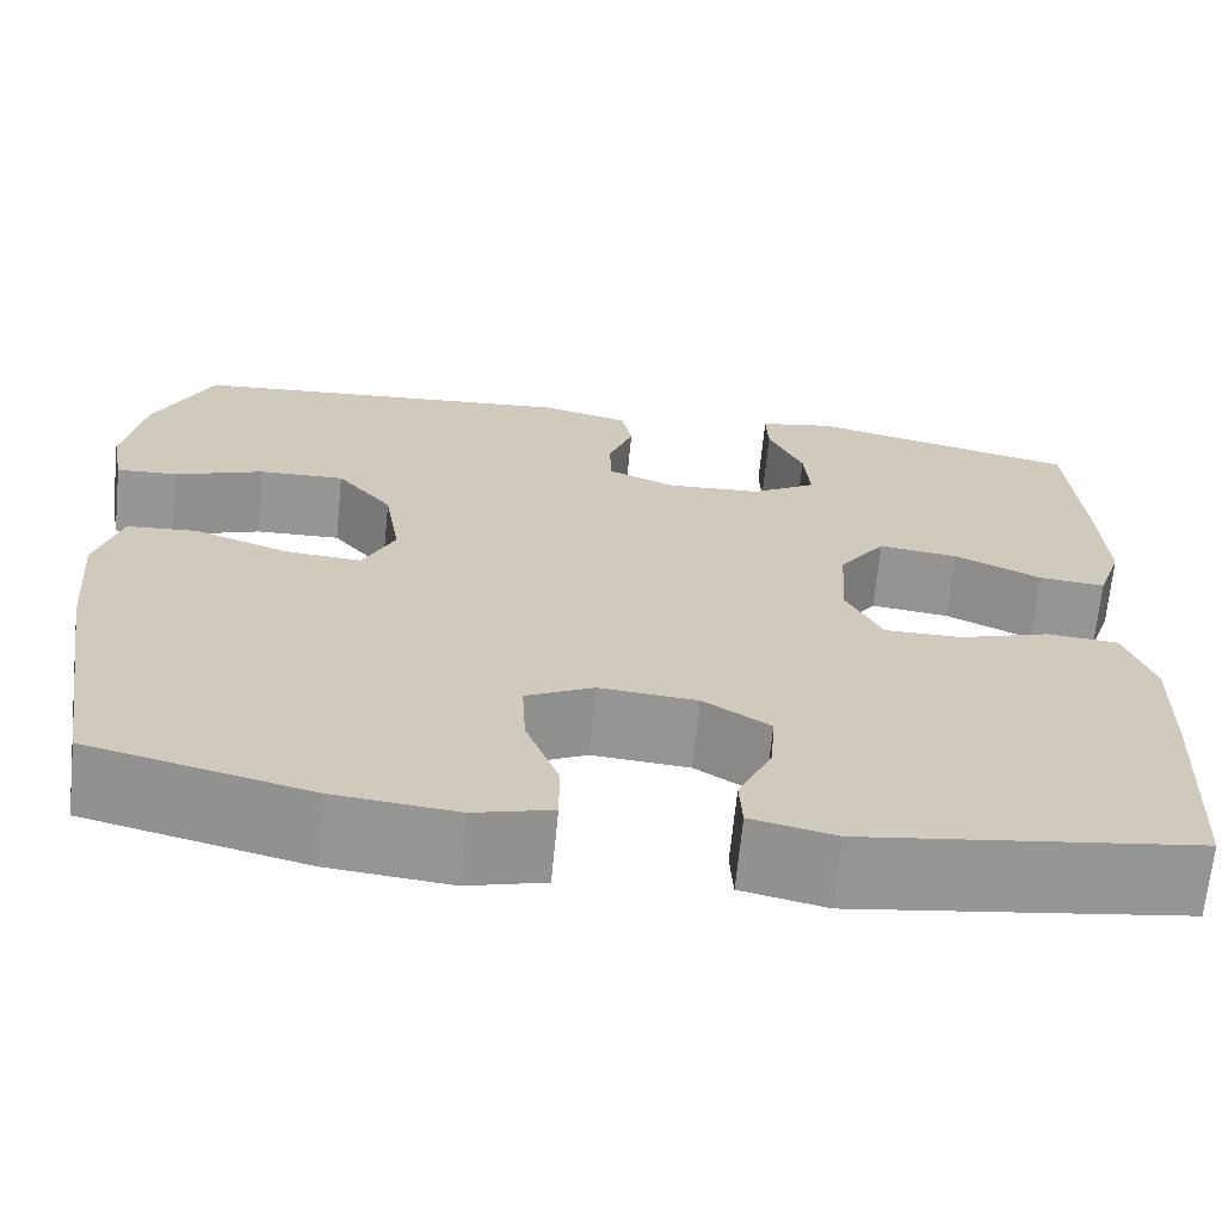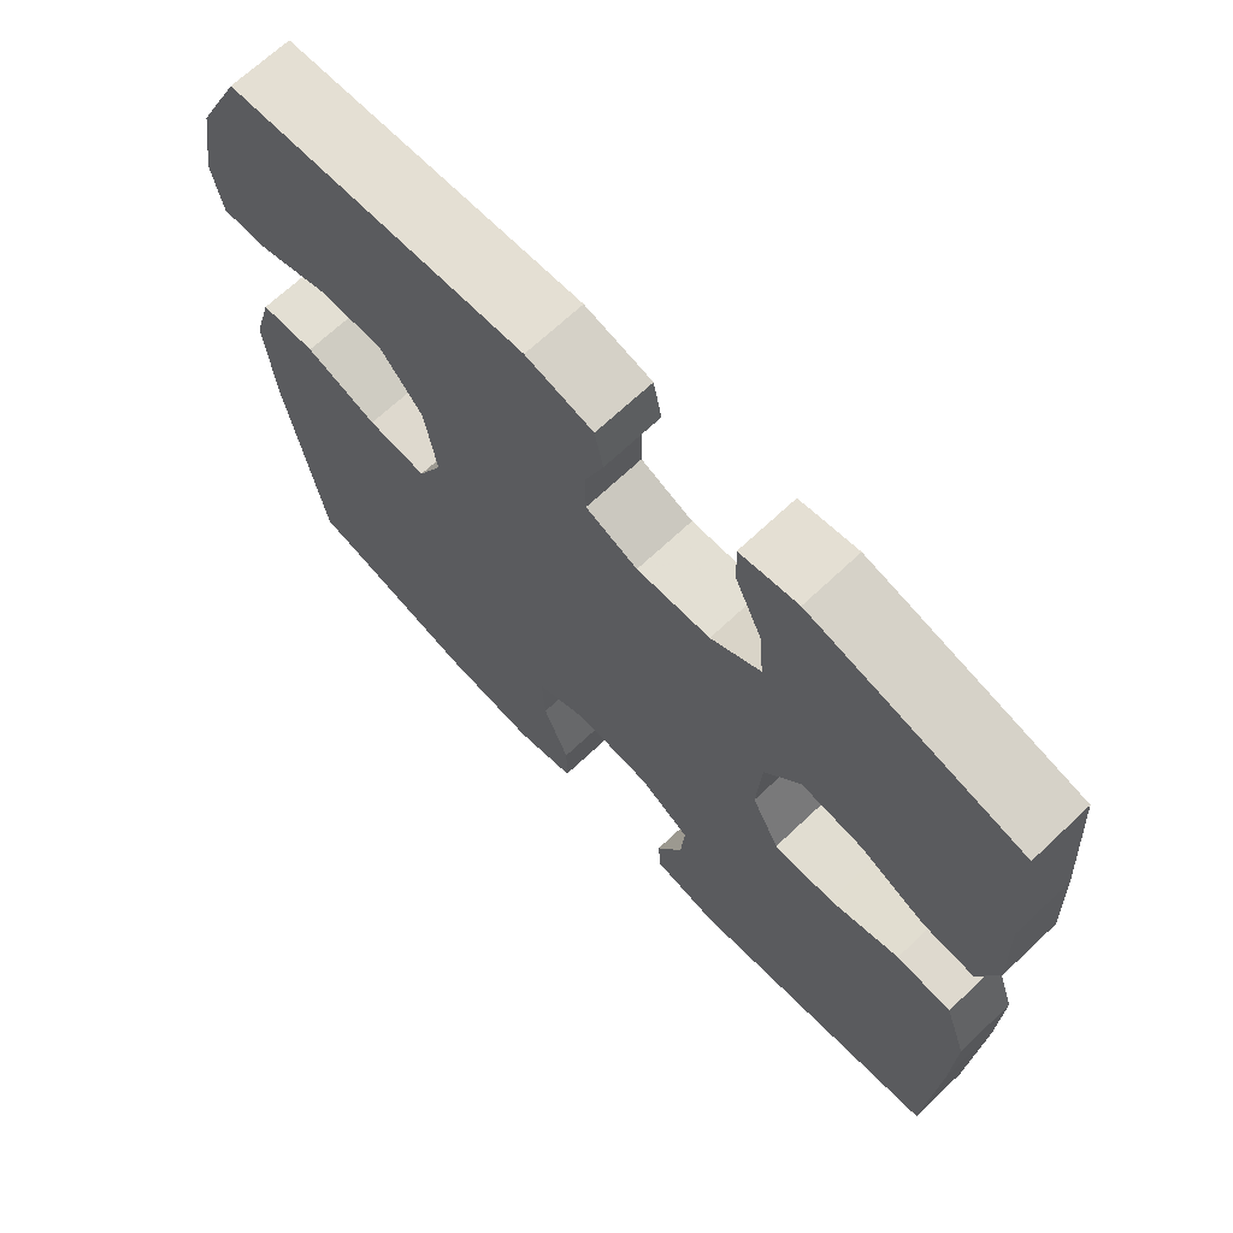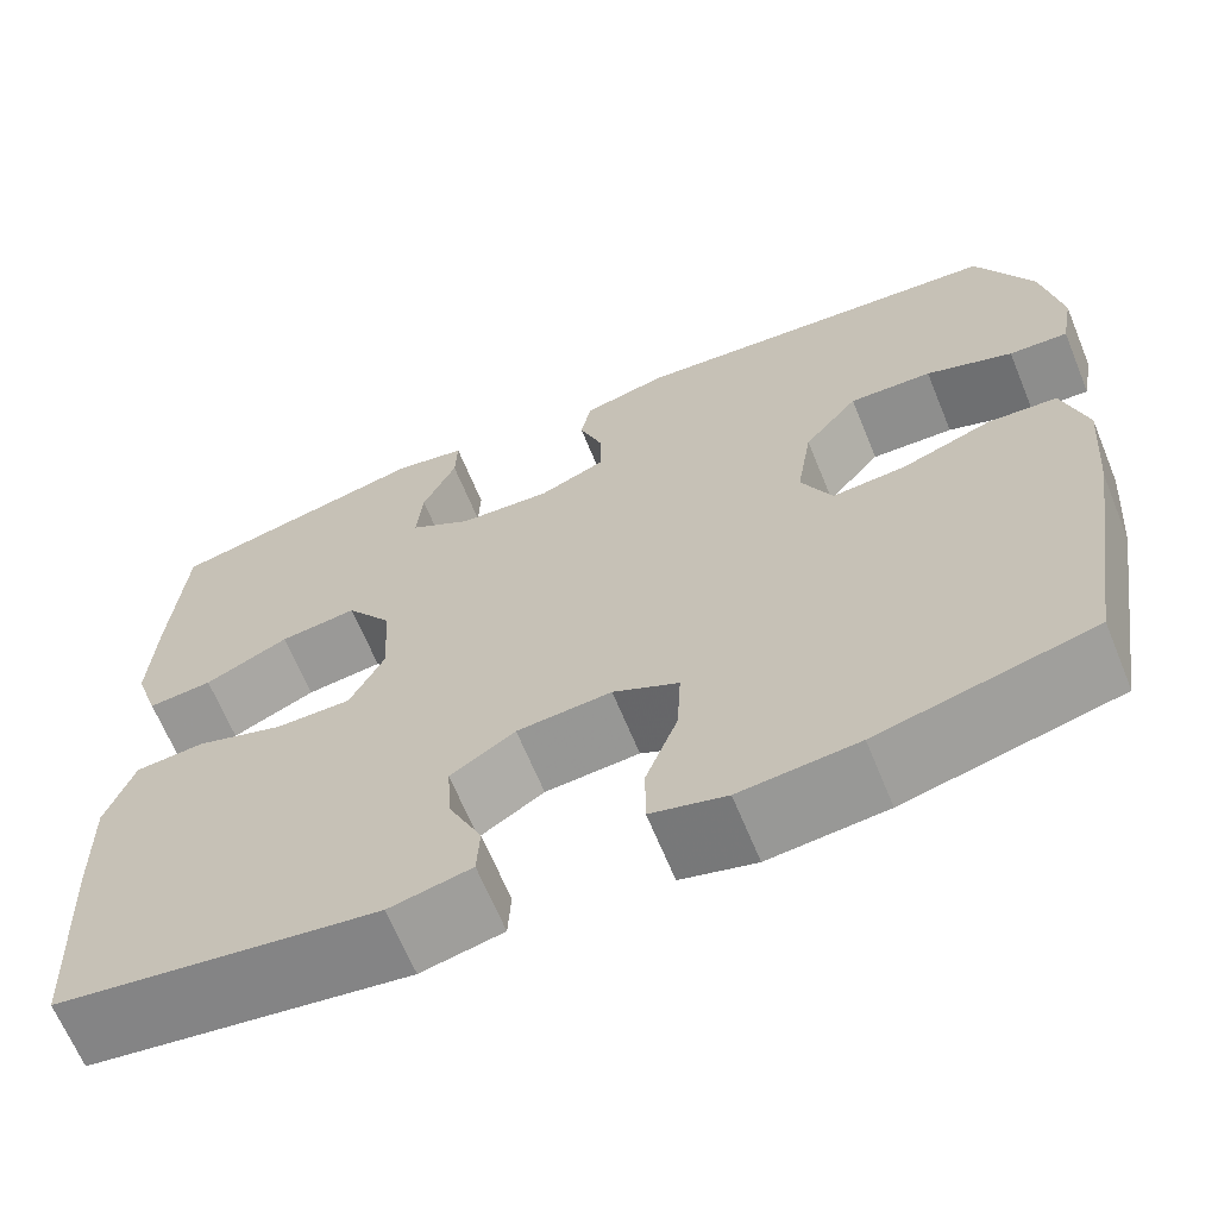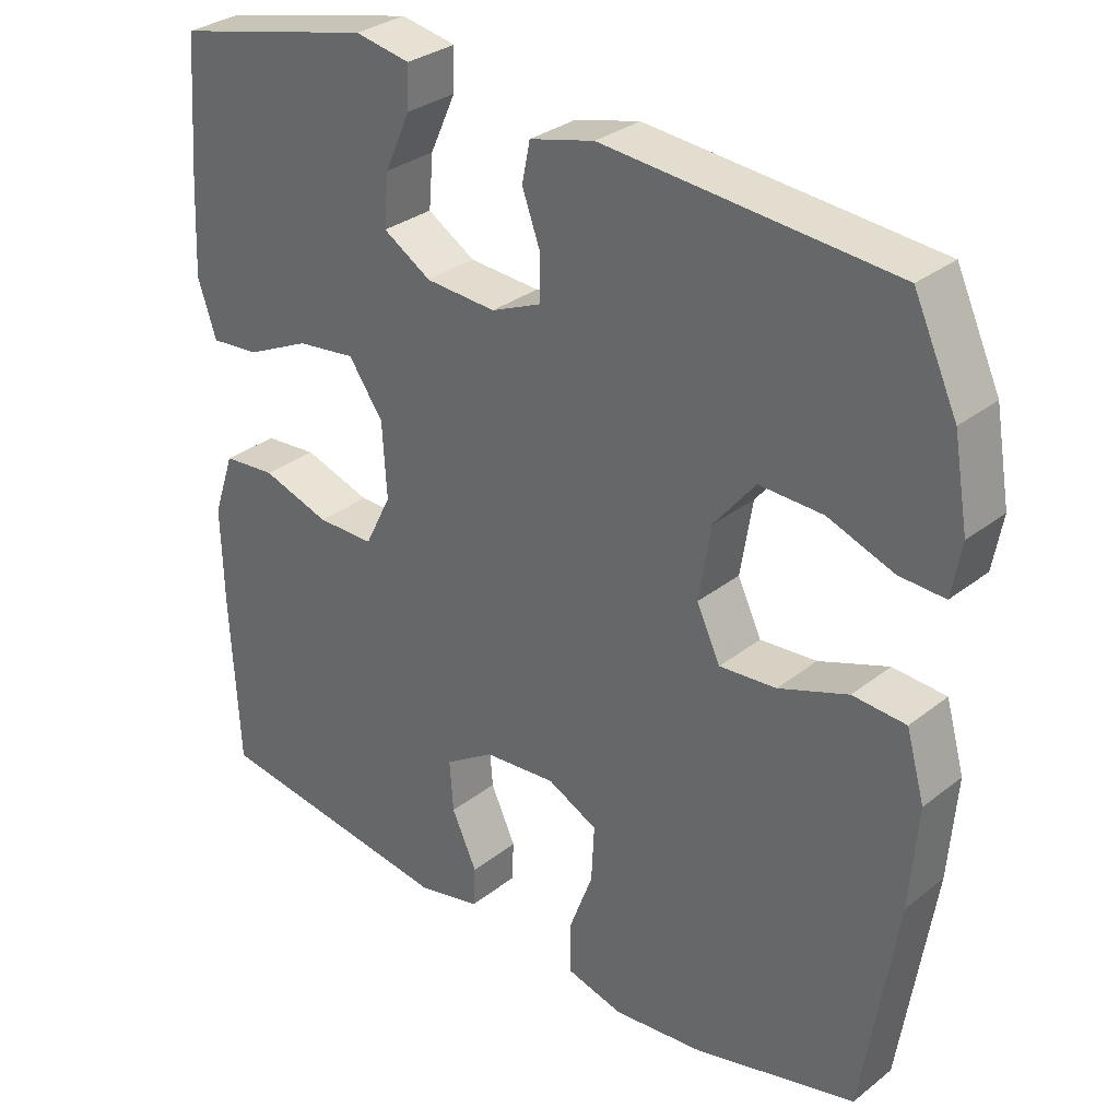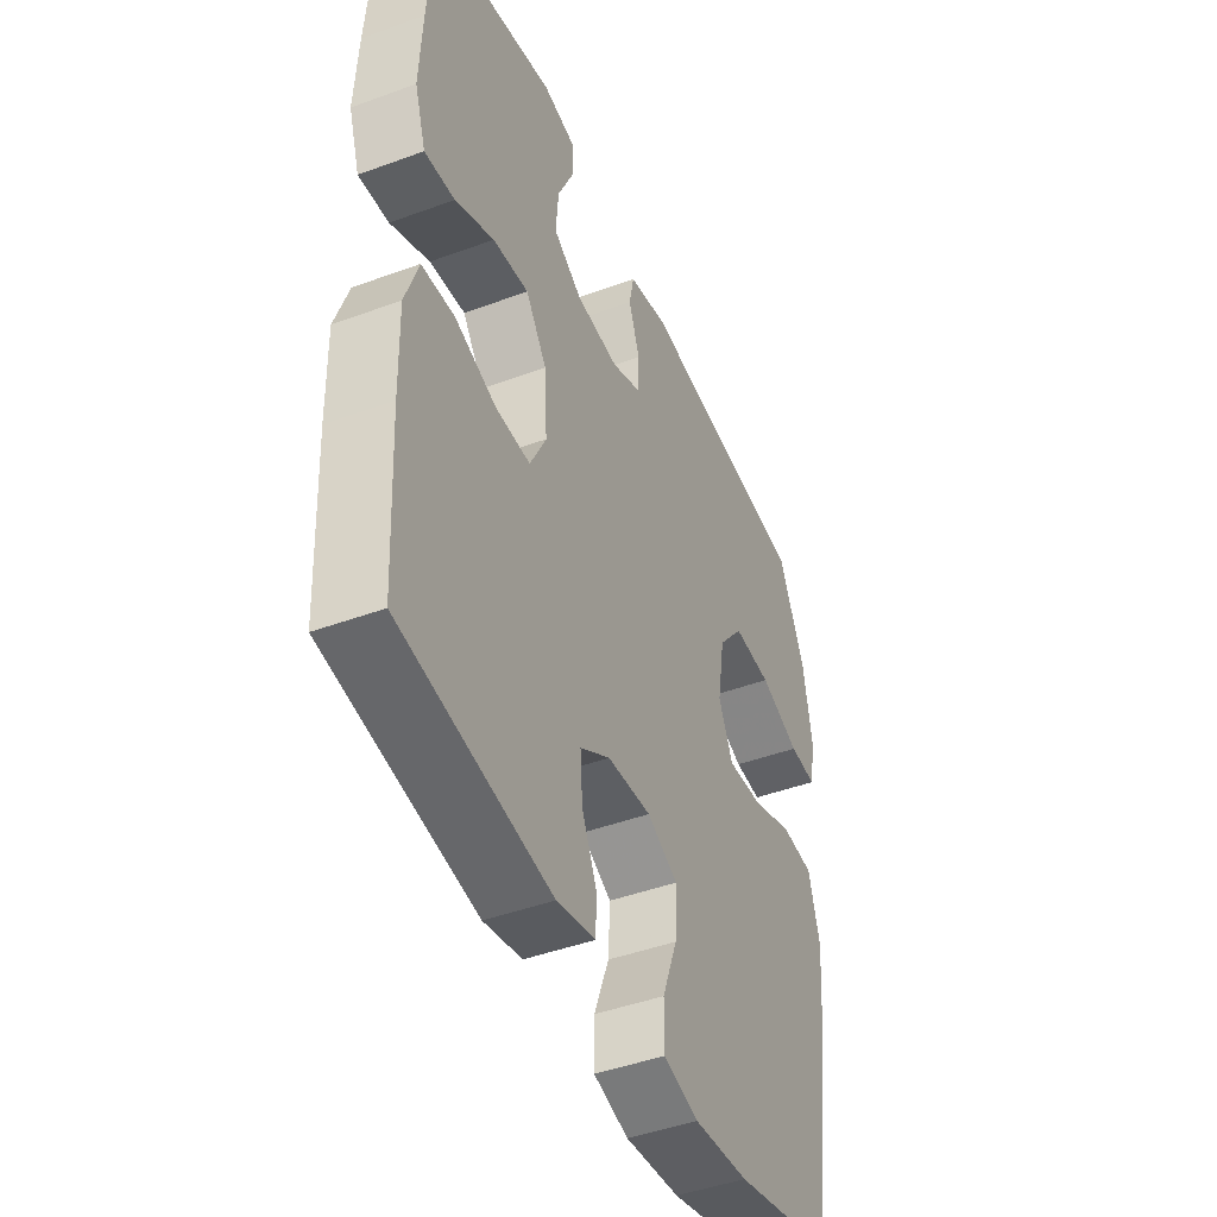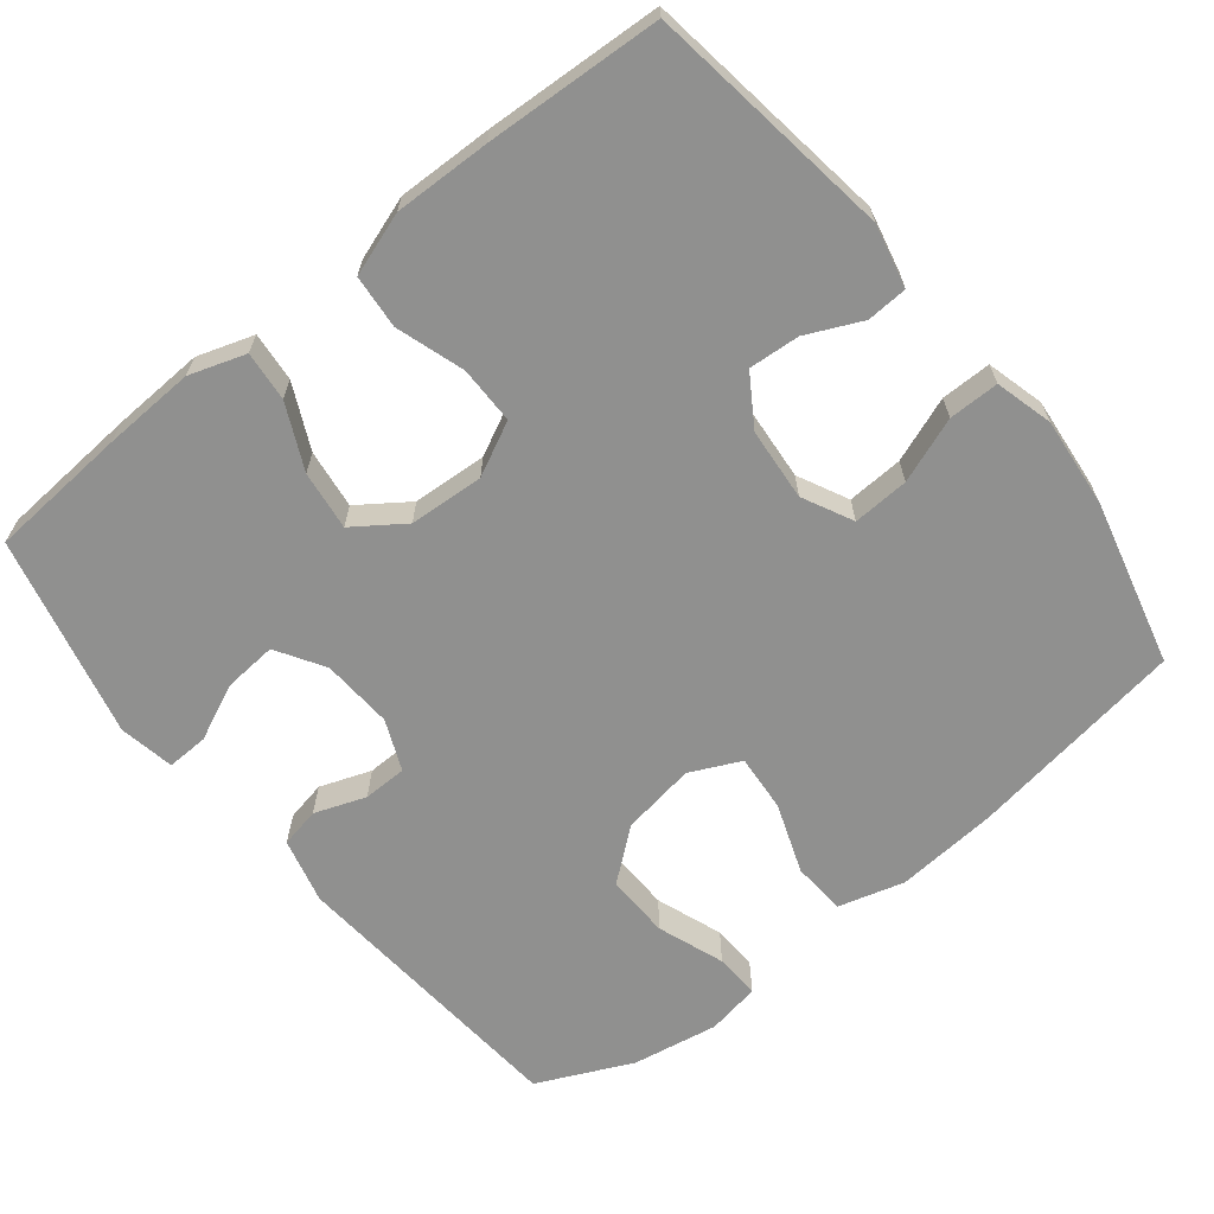
<metadata>
{"format":"obj","ext":"obj","renderer":"f3d","projection":"perspective","resolution":1024,"background":"white","views":[{"elev":-67.7,"azim":-5.7,"up":"+Z"},{"elev":68.7,"azim":46.7,"up":"+Z"},{"elev":-65.9,"azim":-157.7,"up":"+Z"},{"elev":31.0,"azim":-138.1,"up":"+Z"},{"elev":-44.9,"azim":113.1,"up":"+Z"},{"elev":-65.6,"azim":128.6,"up":"+Y"}]}
</metadata>
<code>
v 0.5 0.07 -0.5
v 0.167 0.07 -0.548
v 0.082 0.07 -0.529
v 0.079 0.07 -0.474
v 0.113 0.07 -0.4
v 0.118 0.07 -0.331
v 0.051 0.07 -0.288
v -0.047 0.07 -0.28
v -0.115 0.07 -0.314
v -0.111 0.07 -0.39
v -0.078 0.07 -0.478
v -0.078 0.07 -0.546
v -0.156 0.07 -0.567
v -0.278 0.07 -0.555
v -0.5 0.07 -0.5
v -0.546 0.07 -0.205
v -0.557 0.07 -0.068
v -0.532 0.07 0.021
v -0.46 0.07 0.026
v -0.366 0.07 -0.008
v -0.289 0.07 -0.014
v -0.257 0.07 0.054
v -0.273 0.07 0.154
v -0.329 0.07 0.223
v -0.415 0.07 0.22
v -0.505 0.07 0.187
v -0.566 0.07 0.184
v -0.579 0.07 0.256
v -0.559 0.07 0.372
v -0.5 0.07 0.5
v -0.108 0.07 0.533
v -0.02 0.07 0.511
v -0.009 0.07 0.457
v -0.034 0.07 0.388
v -0.033 0.07 0.329
v 0.035 0.07 0.3
v 0.131 0.07 0.306
v 0.196 0.07 0.346
v 0.19 0.07 0.417
v 0.155 0.07 0.494
v 0.153 0.07 0.55
v 0.228 0.07 0.564
v 0.5 0.07 0.5
v 0.514 0.07 0.312
v 0.52 0.07 0.188
v 0.495 0.07 0.112
v 0.428 0.07 0.118
v 0.341 0.07 0.159
v 0.261 0.07 0.169
v 0.214 0.07 0.102
v 0.208 0.07 0.001
v 0.244 0.07 -0.071
v 0.322 0.07 -0.071
v 0.414 0.07 -0.041
v 0.486 0.07 -0.047
v 0.515 0.07 -0.132
v 0.512 0.07 -0.262
v 0.5 0 -0.5
v 0.167 0 -0.548
v 0.082 0 -0.529
v 0.079 0 -0.474
v 0.113 0 -0.4
v 0.118 0 -0.331
v 0.051 0 -0.288
v -0.047 0 -0.28
v -0.115 0 -0.314
v -0.111 0 -0.39
v -0.078 0 -0.478
v -0.078 0 -0.546
v -0.156 0 -0.567
v -0.278 0 -0.555
v -0.5 0 -0.5
v -0.546 0 -0.205
v -0.557 0 -0.068
v -0.532 0 0.021
v -0.46 0 0.026
v -0.366 0 -0.008
v -0.289 0 -0.014
v -0.257 0 0.054
v -0.273 0 0.154
v -0.329 0 0.223
v -0.415 0 0.22
v -0.505 0 0.187
v -0.566 0 0.184
v -0.579 0 0.256
v -0.559 0 0.372
v -0.5 0 0.5
v -0.108 0 0.533
v -0.02 0 0.511
v -0.009 0 0.457
v -0.034 0 0.388
v -0.033 0 0.329
v 0.035 0 0.3
v 0.131 0 0.306
v 0.196 0 0.346
v 0.19 0 0.417
v 0.155 0 0.494
v 0.153 0 0.55
v 0.228 0 0.564
v 0.5 0 0.5
v 0.514 0 0.312
v 0.52 0 0.188
v 0.495 0 0.112
v 0.428 0 0.118
v 0.341 0 0.159
v 0.261 0 0.169
v 0.214 0 0.102
v 0.208 0 0.001
v 0.244 0 -0.071
v 0.322 0 -0.071
v 0.414 0 -0.041
v 0.486 0 -0.047
v 0.515 0 -0.132
v 0.512 0 -0.262
f 3 4 5
f 2 3 5
f 1 2 5
f 57 1 5
f 56 57 5
f 55 56 5
f 54 55 5
f 53 54 5
f 52 53 5 6
f 51 52 6 7
f 50 51 7 8
f 46 47 48
f 45 46 48
f 44 45 48
f 43 44 48
f 42 43 48
f 41 42 48
f 40 41 48
f 39 40 48
f 38 39 48 49
f 37 38 49 50
f 32 33 34
f 31 32 34
f 30 31 34
f 29 30 34
f 28 29 34
f 27 28 34
f 26 27 34
f 25 26 34
f 24 25 34 35
f 23 24 35 36
f 18 19 20
f 17 18 20
f 16 17 20
f 15 16 20
f 14 15 20
f 13 14 20
f 12 13 20
f 11 12 20
f 10 11 20
f 9 10 20 21
f 50 8 9
f 37 50 9
f 36 37 9
f 23 36 9
f 22 23 9
f 9 21 22
f 62 61 60
f 62 60 59
f 62 59 58
f 62 58 114
f 62 114 113
f 62 113 112
f 62 112 111
f 62 111 110
f 63 62 110 109
f 64 63 109 108
f 65 64 108 107
f 105 104 103
f 105 103 102
f 105 102 101
f 105 101 100
f 105 100 99
f 105 99 98
f 105 98 97
f 105 97 96
f 106 105 96 95
f 107 106 95 94
f 91 90 89
f 91 89 88
f 91 88 87
f 91 87 86
f 91 86 85
f 91 85 84
f 91 84 83
f 91 83 82
f 92 91 82 81
f 93 92 81 80
f 77 76 75
f 77 75 74
f 77 74 73
f 77 73 72
f 77 72 71
f 77 71 70
f 77 70 69
f 77 69 68
f 77 68 67
f 78 77 67 66
f 66 65 107
f 66 107 94
f 66 94 93
f 66 93 80
f 66 80 79
f 79 78 66
f 1 58 59 2
f 2 59 60 3
f 3 60 61 4
f 4 61 62 5
f 5 62 63 6
f 6 63 64 7
f 7 64 65 8
f 8 65 66 9
f 9 66 67 10
f 10 67 68 11
f 11 68 69 12
f 12 69 70 13
f 13 70 71 14
f 14 71 72 15
f 15 72 73 16
f 16 73 74 17
f 17 74 75 18
f 18 75 76 19
f 19 76 77 20
f 20 77 78 21
f 21 78 79 22
f 22 79 80 23
f 23 80 81 24
f 24 81 82 25
f 25 82 83 26
f 26 83 84 27
f 27 84 85 28
f 28 85 86 29
f 29 86 87 30
f 30 87 88 31
f 31 88 89 32
f 32 89 90 33
f 33 90 91 34
f 34 91 92 35
f 35 92 93 36
f 36 93 94 37
f 37 94 95 38
f 38 95 96 39
f 39 96 97 40
f 40 97 98 41
f 41 98 99 42
f 42 99 100 43
f 43 100 101 44
f 44 101 102 45
f 45 102 103 46
f 46 103 104 47
f 47 104 105 48
f 48 105 106 49
f 49 106 107 50
f 50 107 108 51
f 51 108 109 52
f 52 109 110 53
f 53 110 111 54
f 54 111 112 55
f 55 112 113 56
f 56 113 114 57
f 57 114 58 1

</code>
